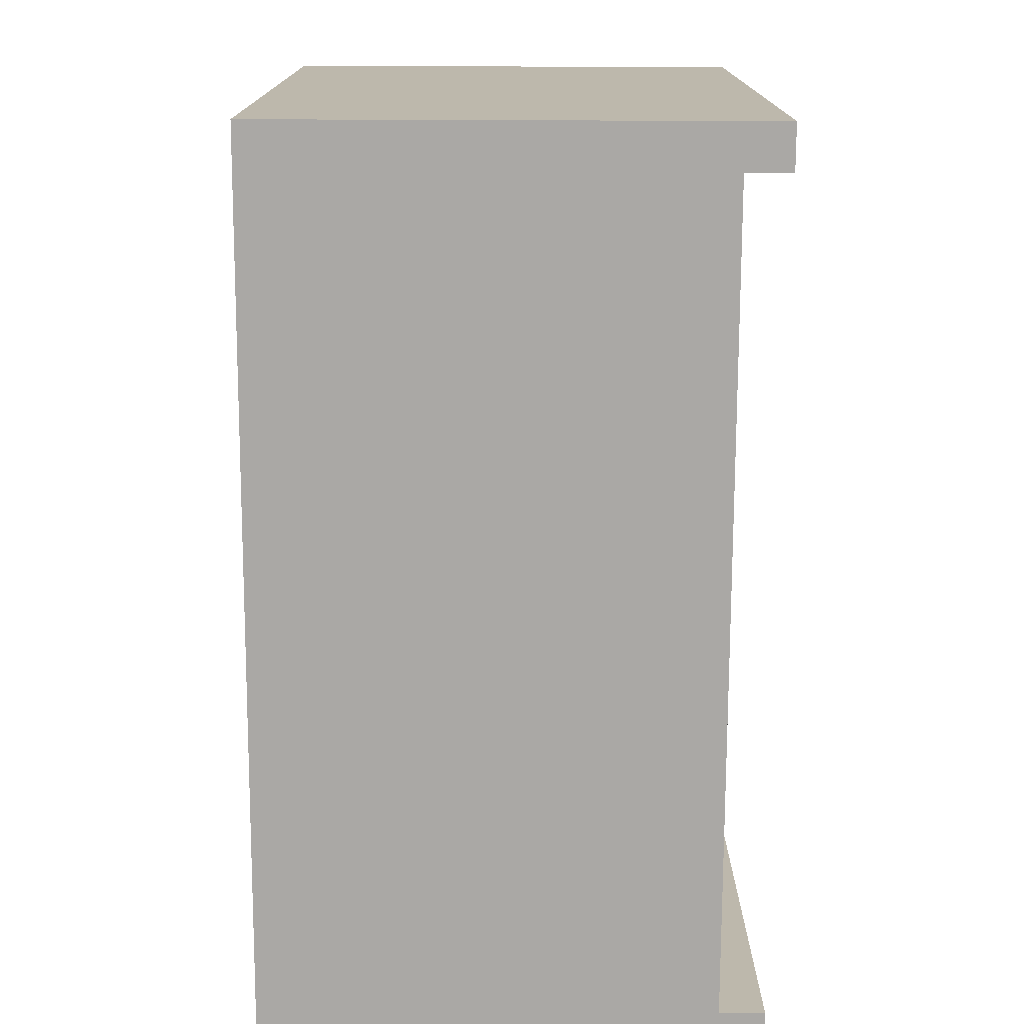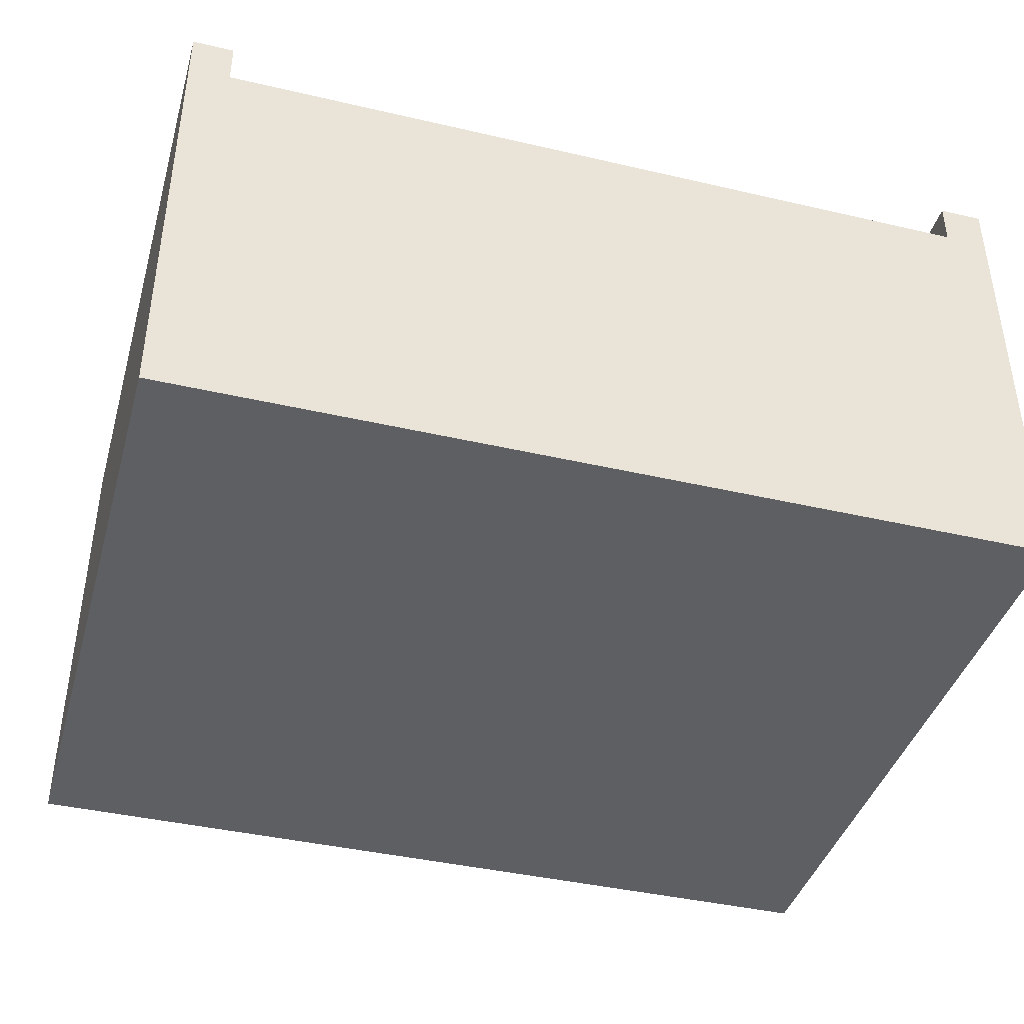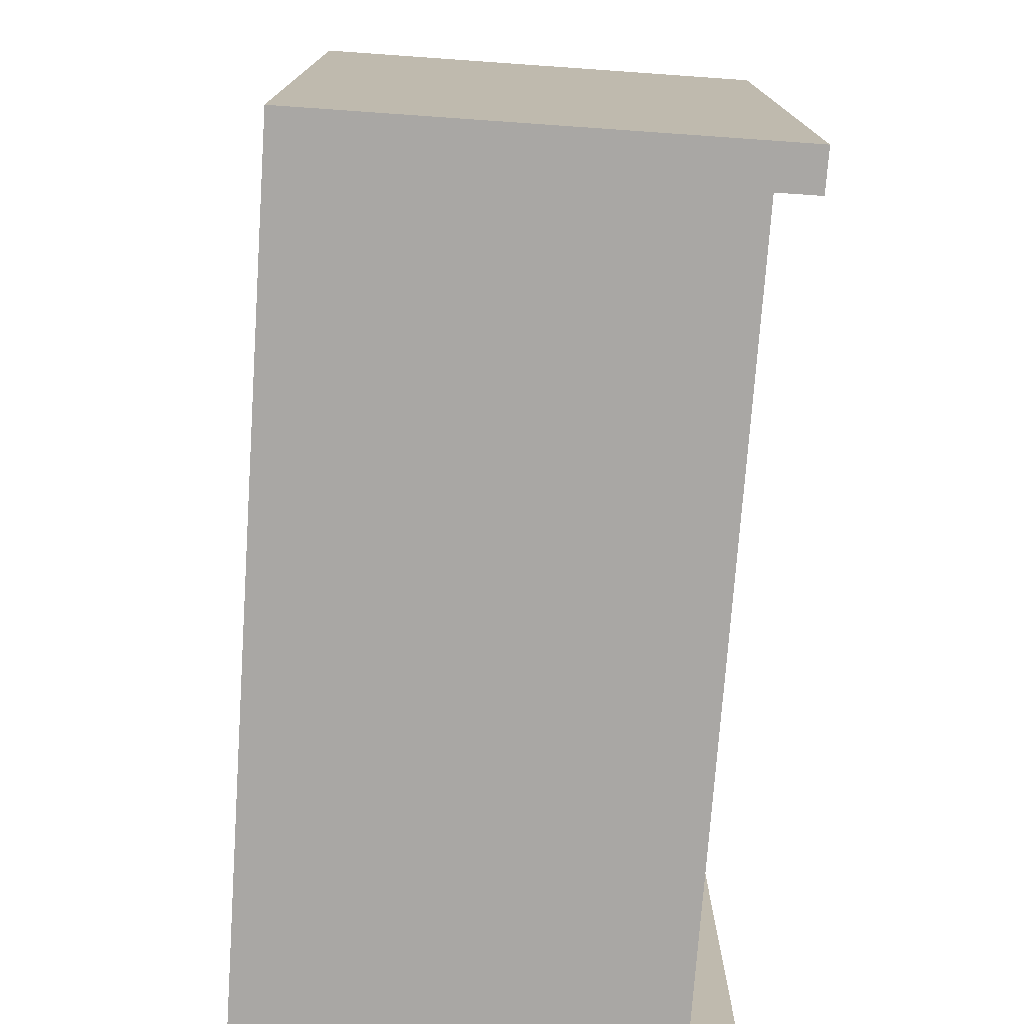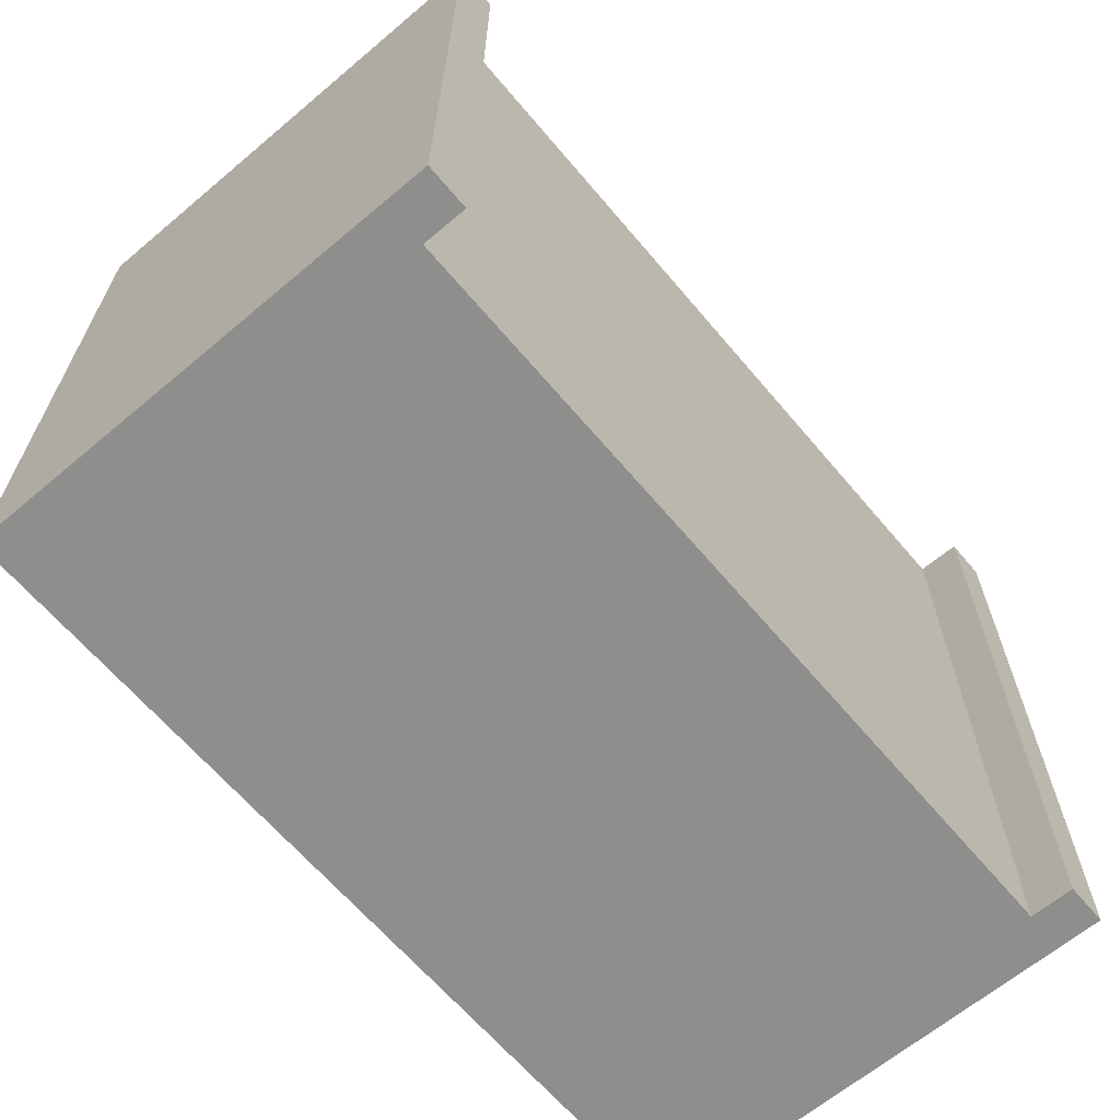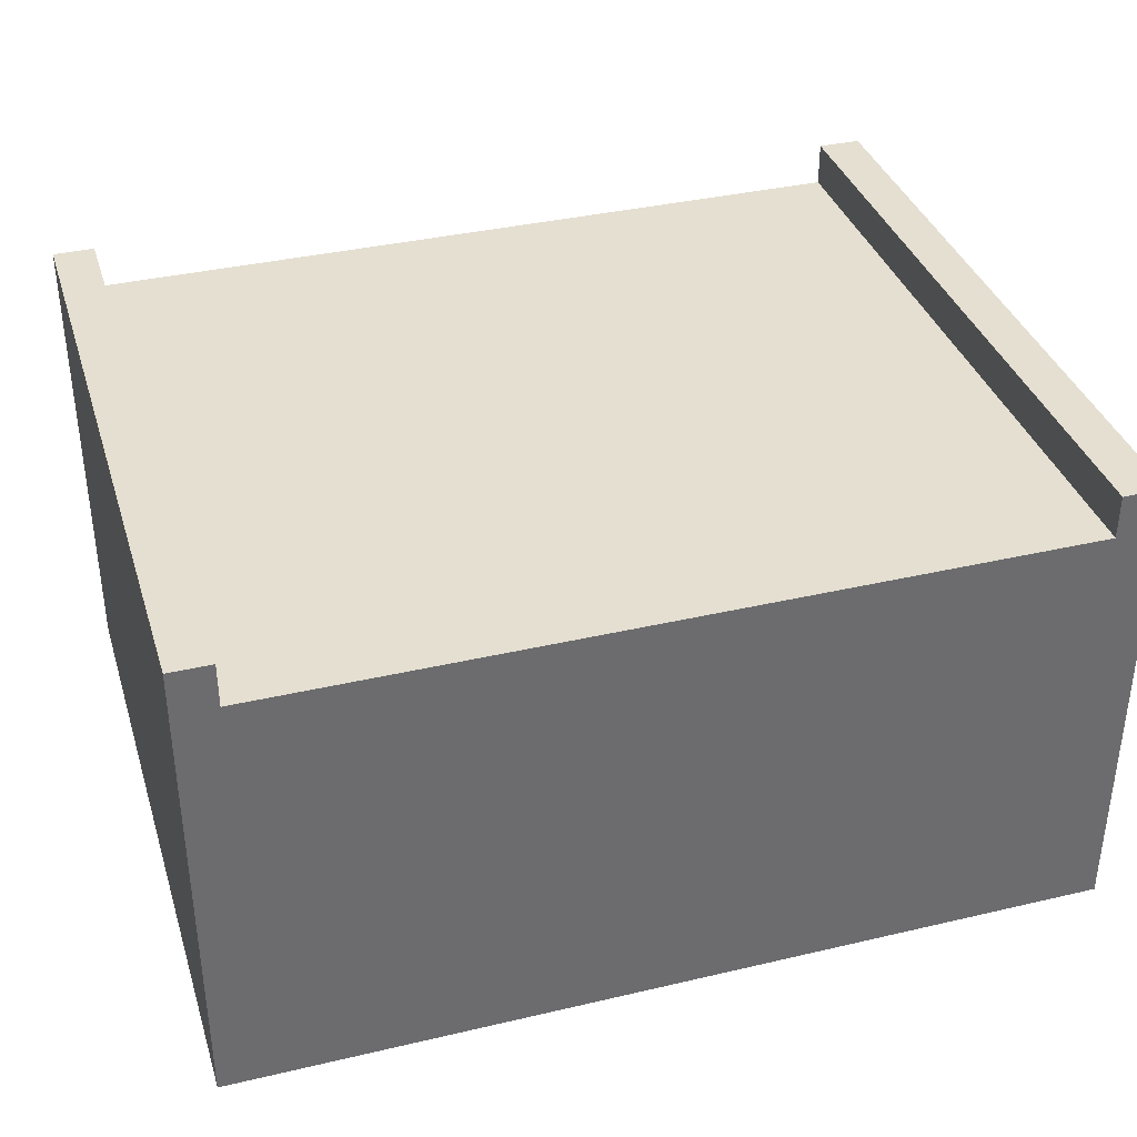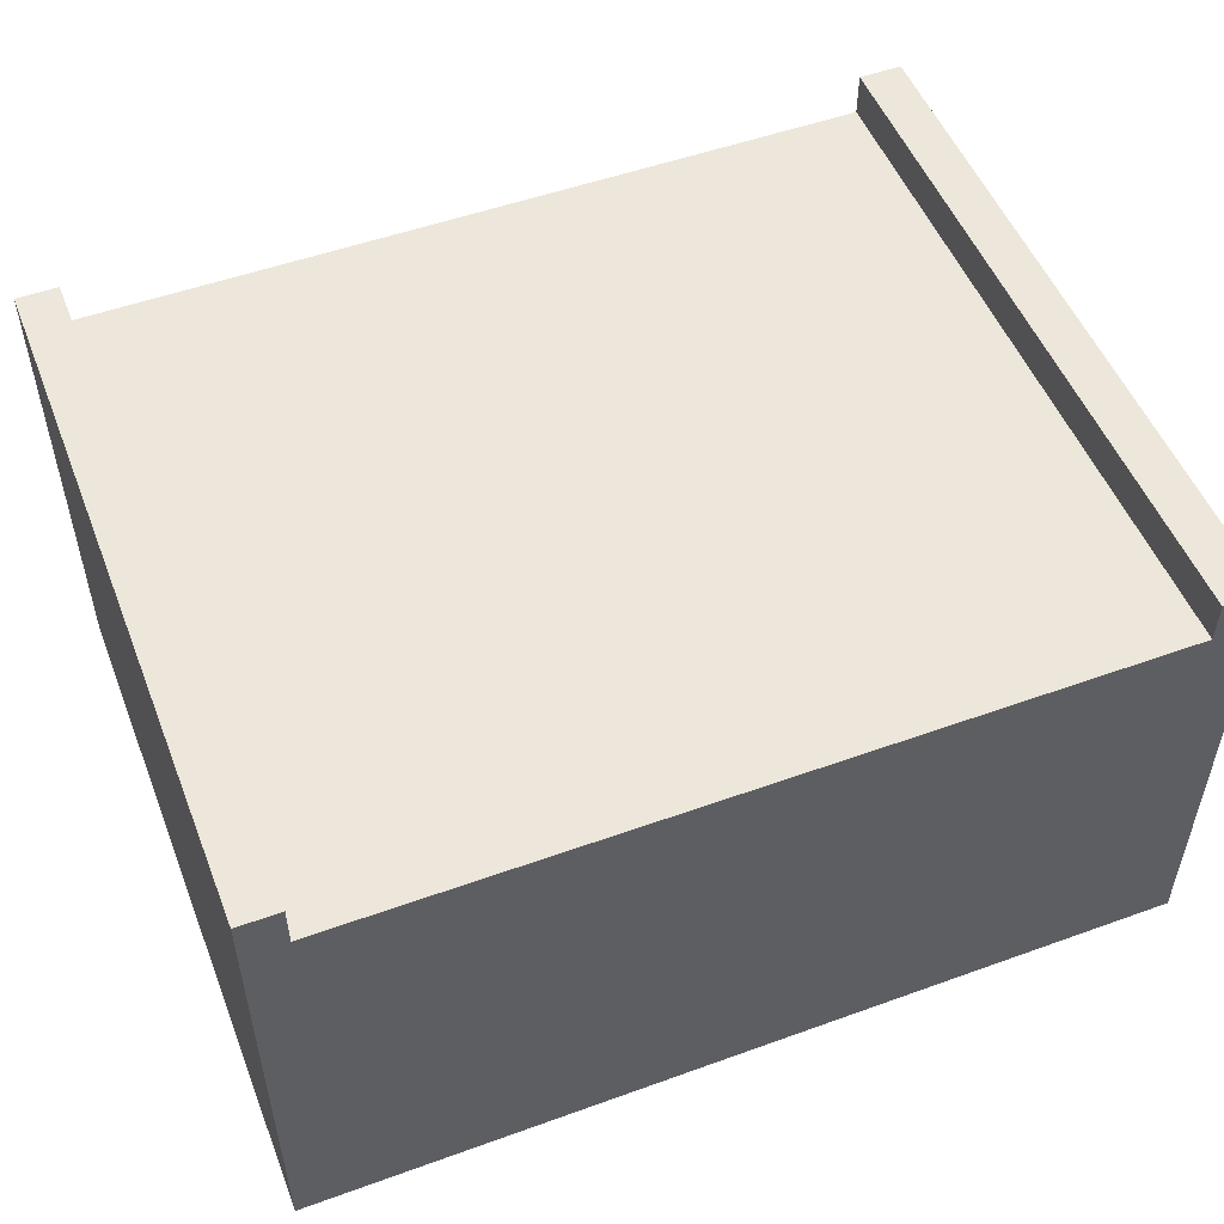
<metadata>
{"format":"obj","ext":"obj","renderer":"f3d","projection":"perspective","resolution":1024,"background":"white","views":[{"elev":-75.1,"azim":89.8,"up":"+Z"},{"elev":-41.0,"azim":-15.8,"up":"+Y"},{"elev":-74.7,"azim":86.0,"up":"+Z"},{"elev":-64.9,"azim":130.2,"up":"+Z"},{"elev":36.6,"azim":-16.9,"up":"+Y"},{"elev":51.9,"azim":-21.3,"up":"+Y"}]}
</metadata>
<code>
o Rampa_B2_Pt2_Cube.014
v -1 0 0.8
v -1 1 0.8
v -1 0 -0.8
v -1 1 -0.8
v 1 0 0.8
v 1 1 0.8
v 1 0 -0.8
v 1 1 -0.8
v 0.9 0 -0.8
v 0.9 1 -0.8
v 0.9 0 0.8
v 0.9 1 0.8
v -0.905 0 -0.8
v -0.905 1 0.8
v -0.905 1 -0.8
v -0.905 0 0.8
v -1 1.1 0.8
v -1 1.1 -0.8
v 0.9 1.1 -0.8
v 1 1.1 -0.8
v 1 1.1 0.8
v -0.905 1.1 0.8
v 0.9 1.1 0.8
v -0.905 1.1 -0.8
f 1 2 4 3
f 9 10 8 7
f 7 8 6 5
f 16 14 2 1
f 9 7 5 11
f 14 15 24 22
f 6 8 20 21
f 13 9 11 16
f 5 6 12 11
f 13 15 10 9
f 3 4 15 13
f 3 13 16 1
f 10 15 14 12
f 11 12 14 16
f 24 18 17 22
f 20 19 23 21
f 12 6 21 23
f 4 2 17 18
f 15 4 18 24
f 2 14 22 17
f 10 12 23 19
f 8 10 19 20

</code>
